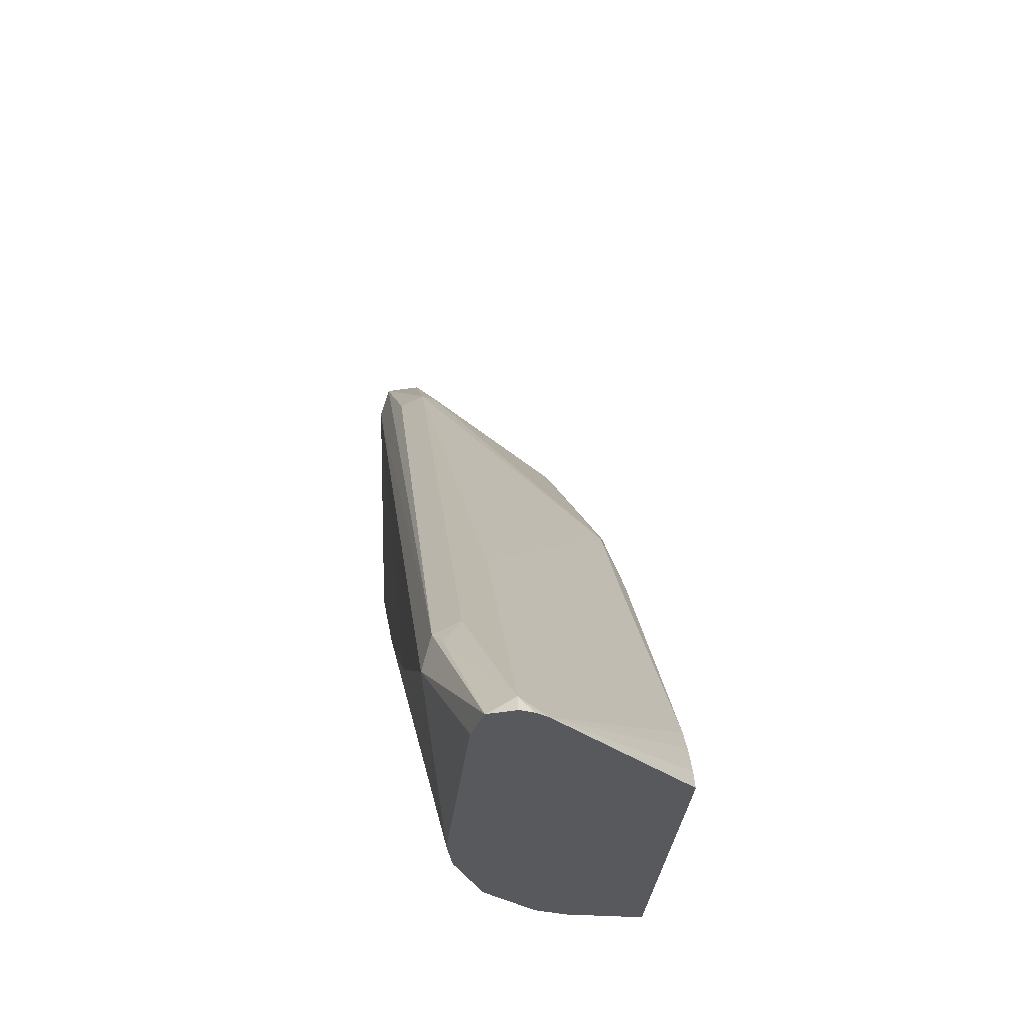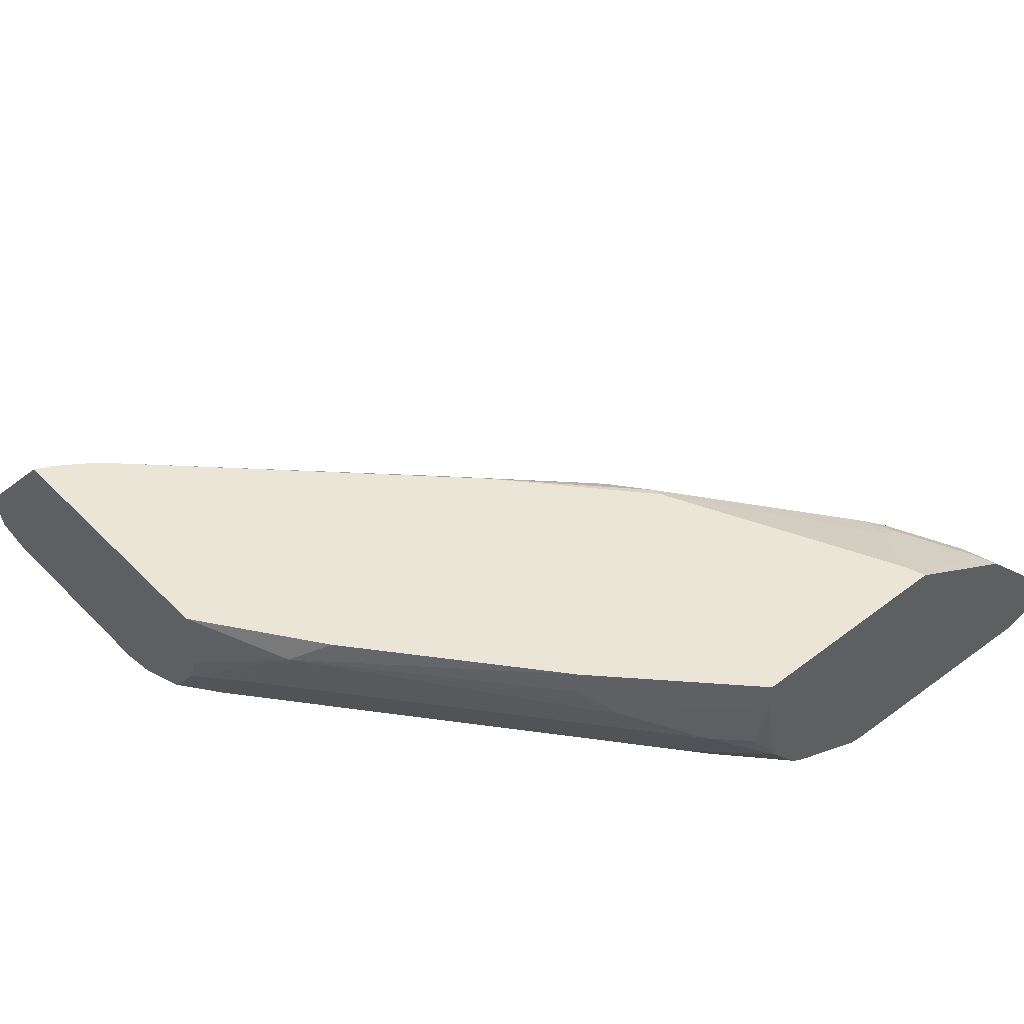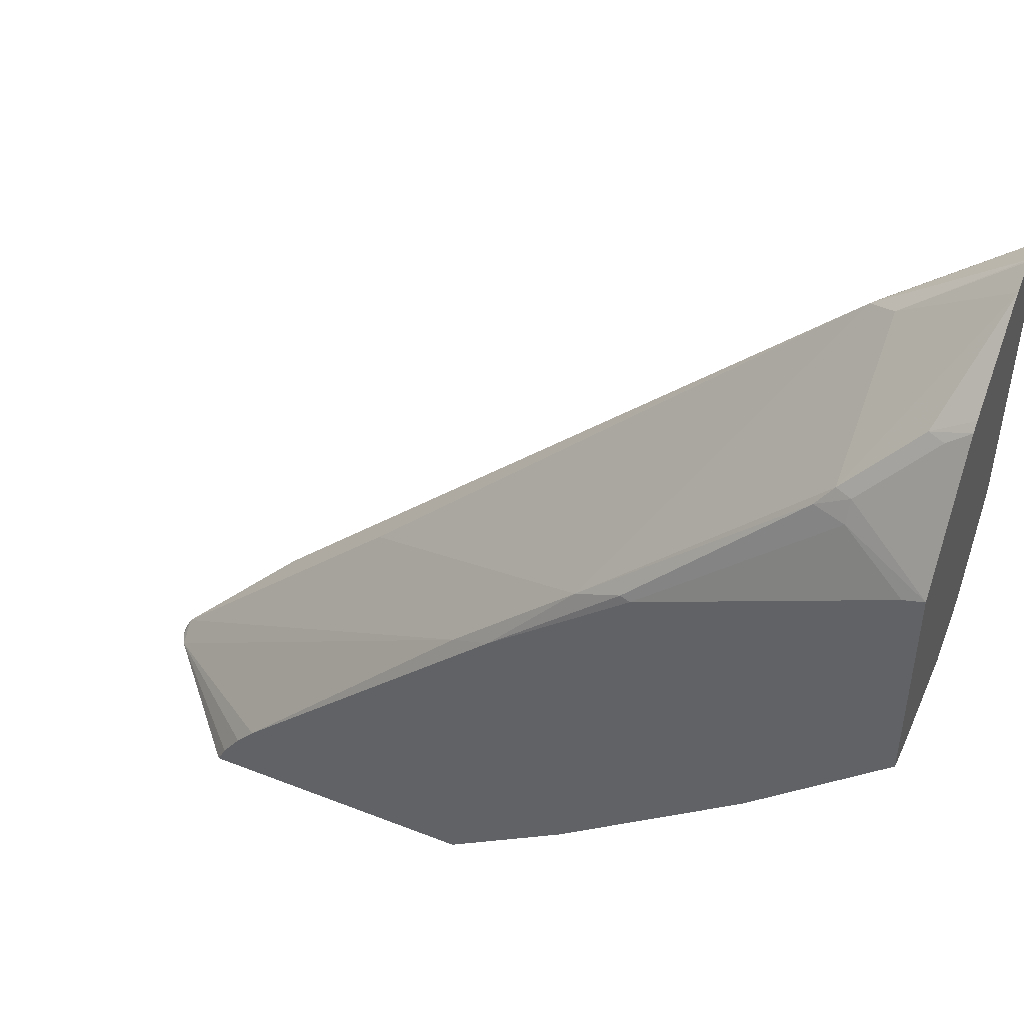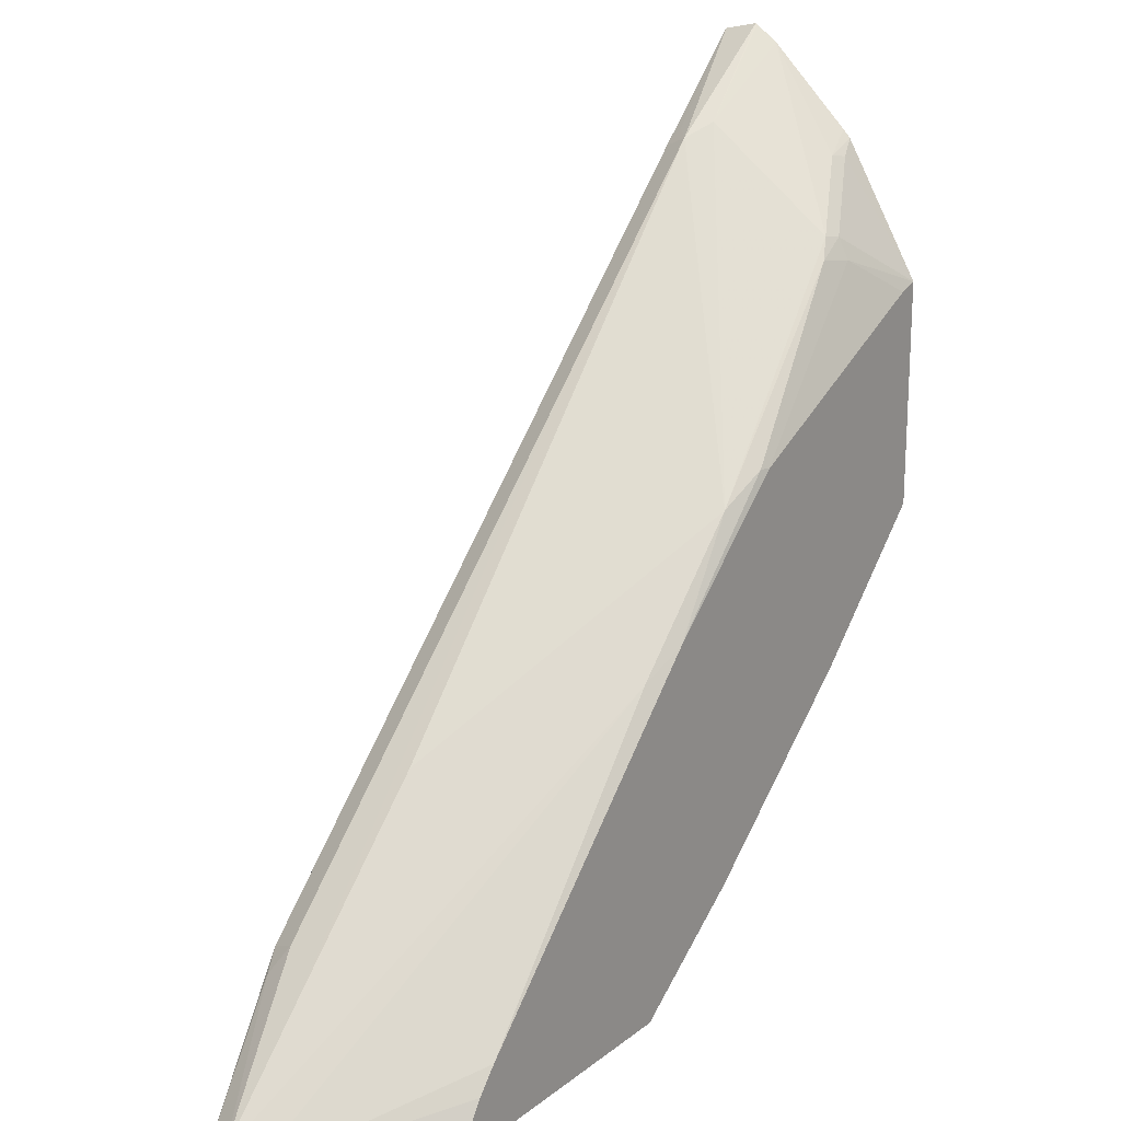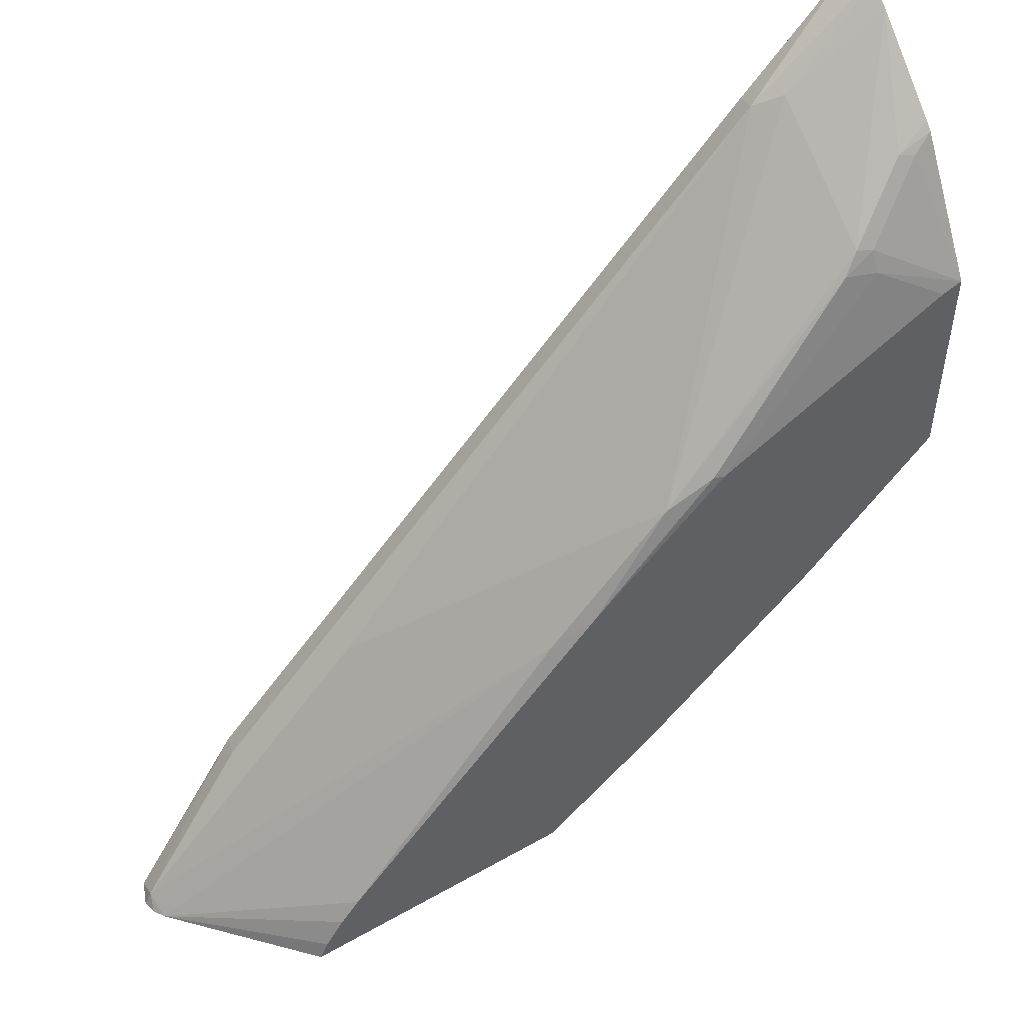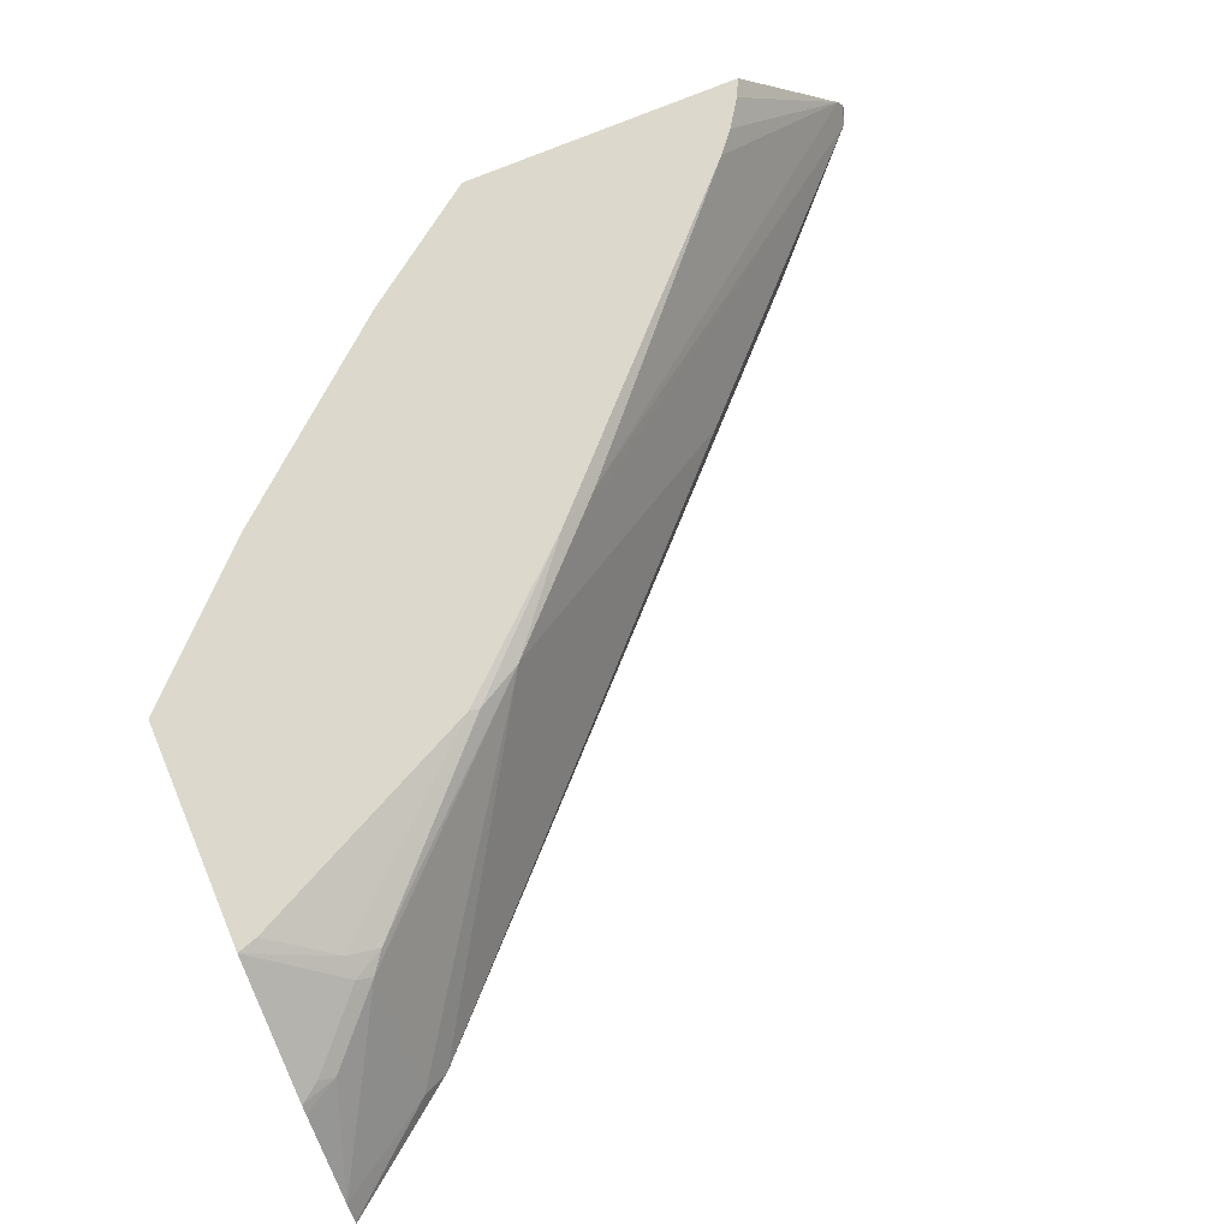
<metadata>
{"format":"obj","ext":"obj","renderer":"f3d","projection":"perspective","resolution":1024,"background":"white","views":[{"elev":-30.1,"azim":84.1,"up":"+Z"},{"elev":45.6,"azim":-131.2,"up":"+Y"},{"elev":46.7,"azim":-155.9,"up":"+Z"},{"elev":19.3,"azim":125.3,"up":"+Z"},{"elev":50.9,"azim":148.2,"up":"+Z"},{"elev":72.7,"azim":-22.9,"up":"+Y"}]}
</metadata>
<code>
v 0.532 -0.06961 -0.4549
v 0.5303 -0.06262 -0.4549
v 0.5279 -0.06961 -0.4467
v 0.5272 -0.08149 -0.4549
v 0.5266 -0.05656 -0.4549
v 0.4757 -0.06961 -0.3945
v 0.4409 -0.08701 -0.3597
v 0.4583 -0.08701 -0.3771
v 0.4656 -0.09572 -0.3916
v 0.5266 -0.08266 -0.4549
v 0.3046 0.008694 -0.2741
v 0.2872 0.008694 -0.2567
v 0.4624 0.01452 -0.4549
v 0.4583 0.01452 -0.4467
v 0.4573 0.01452 -0.4448
v 0.4467 0.01452 -0.4293
v 0.436 0.01452 -0.4167
v 0.3887 -0.06961 -0.3075
v 0.2321 -0.08701 -0.1508
v 0.4547 -0.1001 -0.3829
v 0.524 -0.08326 -0.4549
v 0.4525 -0.1044 -0.4003
v 0.2814 0.01452 -0.2596
v 0.235 0.008694 -0.2045
v 0.3057 0.01452 -0.4549
v 0.1276 -0.08701 -0.04646
v 0.1451 -0.08701 -0.06384
v 0.1415 -0.1001 -0.06965
v 0.1937 -0.1001 -0.1218
v 0.05832 -0.1056 0.001099
v 0.05832 -0.11 -0.01741
v 0.5071 -0.08701 -0.4549
v 0.3133 -0.1044 -0.3307
v 0.3852 -0.08701 -0.4549
v 0.05832 -0.1101 -0.01786
v 0.203 0.01452 -0.19
v 0.2089 0.01305 -0.1893
v 0.1218 -0.004357 -0.1023
v 0.1132 -0.008711 -0.0914
v 0.1132 -0.07832 -0.03916
v 0.3057 -0.02259 -0.4549
v 0.2553 -2.53e-06 -0.4235
v 0.2379 0.01452 -0.4061
v 0.05832 -0.08701 0.005197
v 0.1175 -0.09572 -0.04353
v 0.124 -0.1001 -0.05222
v 0.2263 -0.1044 -0.2785
v 0.3655 -0.08266 -0.4547
v 0.3656 -0.0826 -0.4549
v 0.1741 -0.1044 -0.2437
v 0.1567 -0.1001 -0.2458
v 0.05832 -0.1044 -0.1567
v 0.1045 -0.1044 -0.1915
v 0.06963 0.01452 -0.1262
v 0.1045 -2.53e-06 -0.1045
v 0.1045 -0.005808 -0.09284
v 0.07835 -0.02612 -0.05659
v 0.05832 -0.07396 -0.003945
v 0.05832 -0.08611 0.004702
v 0.3099 -0.03815 -0.4549
v 0.2901 -0.03481 -0.4409
v 0.116 -0.01741 -0.3017
v 0.1335 -2.53e-06 -0.319
v 0.1335 0.01452 -0.319
v 0.3648 -0.08232 -0.4549
v 0.08707 -0.1001 -0.1936
v 0.1045 -0.08266 -0.2458
v 0.05832 -0.1029 -0.1635
v 0.05832 0.01452 -0.1227
v 0.06963 -0.02321 -0.05803
v 0.05832 -0.02698 -0.05051
v 0.05832 -0.03104 -0.04619
v 0.3046 -0.06091 -0.4394
v 0.3046 -0.04352 -0.4482
v 0.3308 -0.06519 -0.4549
v 0.09574 -0.06091 -0.2654
v 0.08122 -0.03481 -0.2669
v 0.05832 -2.53e-06 -0.2467
v 0.05832 0.01452 -0.2467
v 0.2698 -0.07832 -0.3872
v 0.3541 -0.07698 -0.4549
v 0.09574 -0.07832 -0.248
v 0.07835 -0.09572 -0.1958
v 0.05832 -0.08549 -0.1984
v 0.3307 -0.06527 -0.4547
v 0.05832 -0.07338 -0.2188
v 0.05832 -0.0522 -0.2366
v 0.06384 -0.03481 -0.2494
v 0.05832 -0.01741 -0.2436
v 0.05832 -0.08172 -0.2059
v 0.05832 -0.07745 -0.2137
f 40 59 44
f 38 55 56
f 39 56 70
f 36 38 37
f 39 70 57
f 39 57 58
f 39 58 40
f 40 58 59
f 38 56 39
f 42 62 63
f 42 60 61
f 42 61 62
f 42 63 64
f 42 64 43
f 48 65 49
f 48 51 66
f 48 67 65
f 48 66 67
f 41 60 42
f 36 55 38
f 30 52 35
f 35 50 47
f 30 79 78
f 30 78 89
f 50 53 68
f 30 89 87
f 30 87 86
f 30 86 91
f 30 91 90
f 30 90 84
f 30 84 68
f 30 68 52
f 30 35 31
f 33 35 47
f 33 47 34
f 34 48 49
f 34 47 50
f 34 50 51
f 34 51 48
f 35 52 53
f 35 53 50
f 36 54 55
f 50 68 51
f 67 83 82
f 52 68 53
f 68 82 83
f 69 71 70
f 73 75 85
f 73 85 82
f 73 82 76
f 75 81 85
f 76 82 86
f 76 86 87
f 76 87 77
f 77 87 88
f 77 88 78
f 78 88 89
f 80 85 81
f 80 82 85
f 82 84 90
f 82 90 91
f 82 91 86
f 30 69 79
f 87 89 88
f 68 84 82
f 51 68 66
f 66 83 67
f 65 82 80
f 54 69 55
f 55 69 56
f 56 69 70
f 57 70 71
f 57 71 72
f 57 72 58
f 60 73 74
f 60 74 61
f 60 75 73
f 61 74 73
f 61 73 76
f 61 76 77
f 61 77 62
f 62 77 78
f 62 78 63
f 63 78 79
f 63 79 64
f 65 80 81
f 65 67 82
f 66 68 83
f 30 71 69
f 28 30 29
f 30 58 72
f 3 11 12
f 3 12 6
f 5 13 14
f 5 14 15
f 5 15 16
f 5 16 17
f 5 17 11
f 6 12 18
f 3 5 11
f 6 18 27
f 6 19 7
f 7 20 8
f 7 19 20
f 8 20 9
f 9 20 10
f 10 20 22
f 10 22 21
f 11 23 12
f 6 27 19
f 3 10 4
f 3 8 9
f 3 7 8
f 30 72 71
f 1 2 3
f 1 3 4
f 1 4 10
f 1 10 21
f 1 21 32
f 1 32 34
f 1 34 49
f 1 49 65
f 1 65 81
f 1 81 75
f 1 75 60
f 1 60 41
f 1 41 25
f 1 25 13
f 1 13 5
f 1 5 2
f 2 5 3
f 3 6 7
f 11 17 23
f 12 23 24
f 3 9 10
f 13 25 43
f 22 35 33
f 23 36 37
f 23 37 24
f 24 37 38
f 24 38 39
f 24 39 40
f 24 40 26
f 25 41 42
f 26 40 44
f 26 44 30
f 26 30 45
f 26 45 46
f 26 46 27
f 27 46 28
f 28 46 30
f 30 46 45
f 30 44 59
f 12 24 18
f 30 59 58
f 22 31 35
f 22 34 32
f 25 42 43
f 22 33 34
f 13 43 64
f 13 64 79
f 13 79 69
f 13 69 54
f 13 54 36
f 13 36 23
f 13 17 16
f 13 16 15
f 13 15 14
f 13 23 17
f 18 26 27
f 19 27 28
f 19 28 29
f 19 29 20
f 20 29 30
f 20 30 31
f 18 24 26
f 20 31 22
f 21 22 32

</code>
